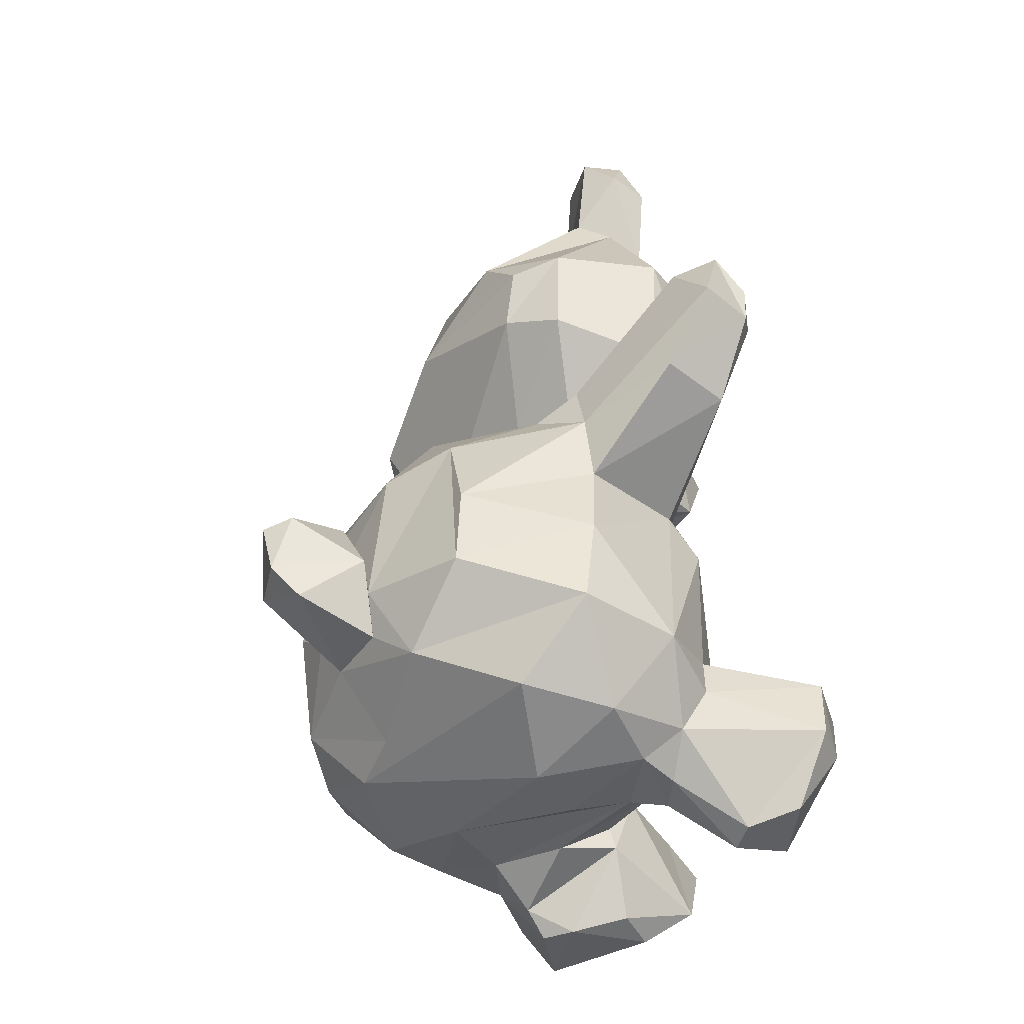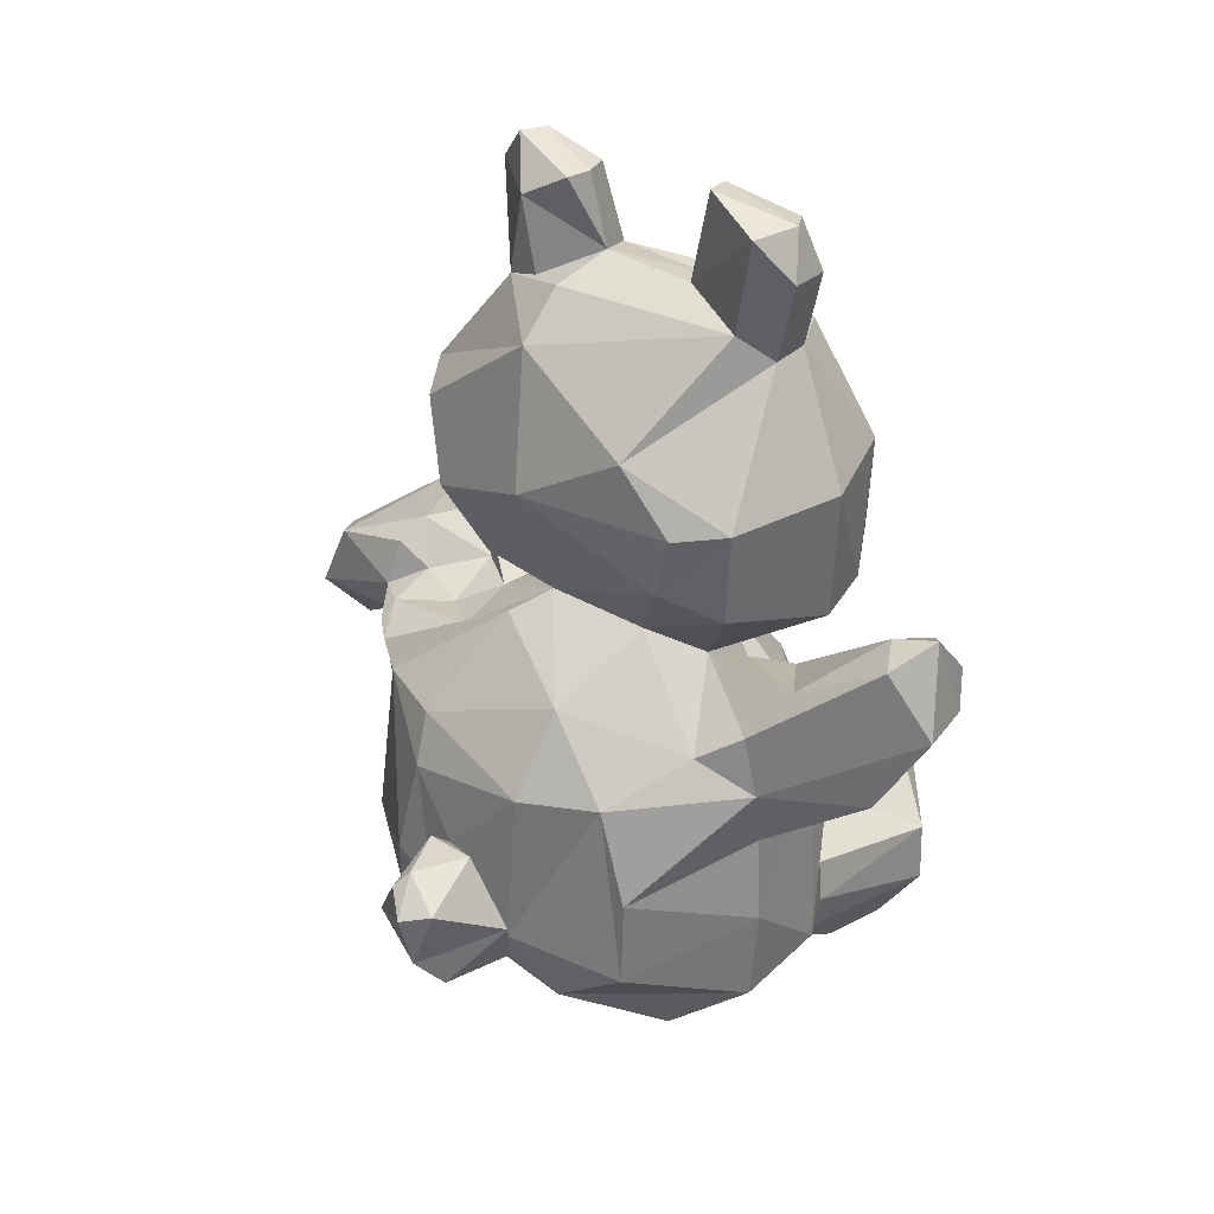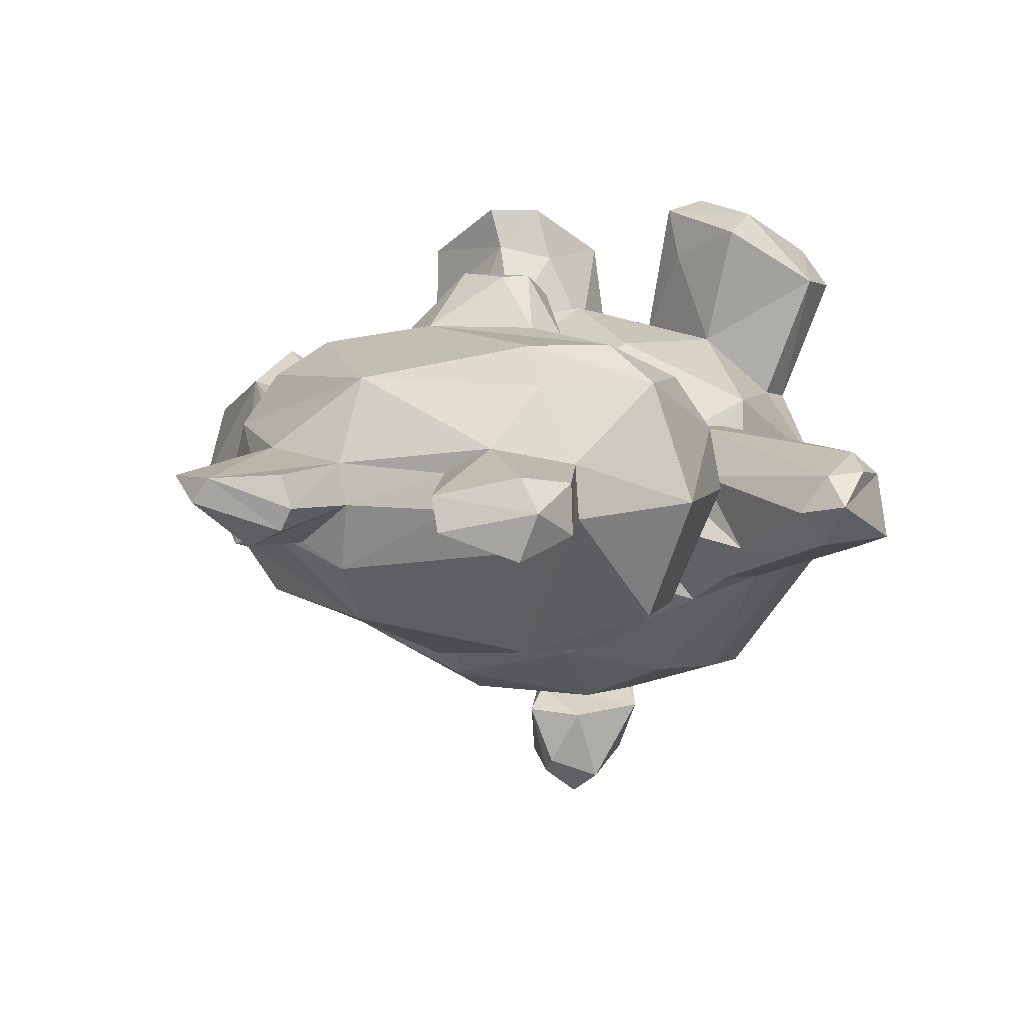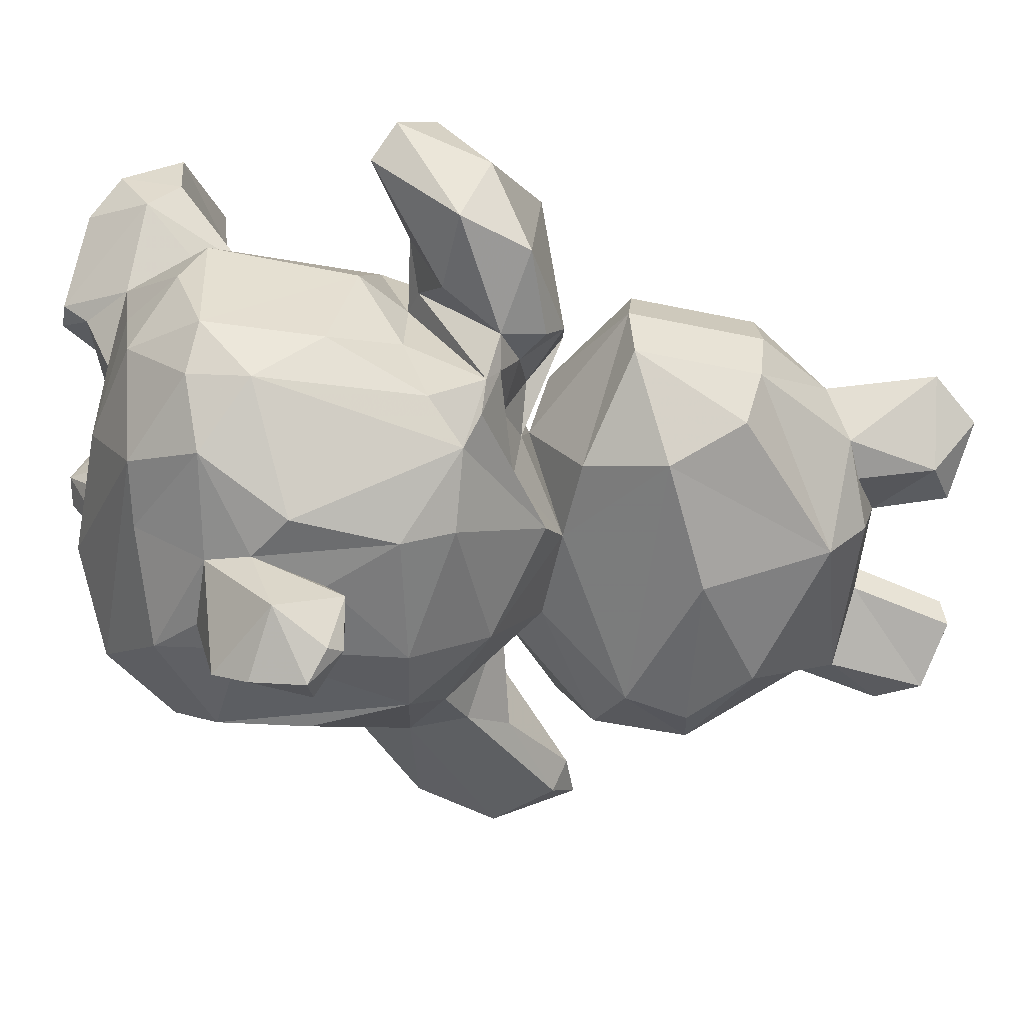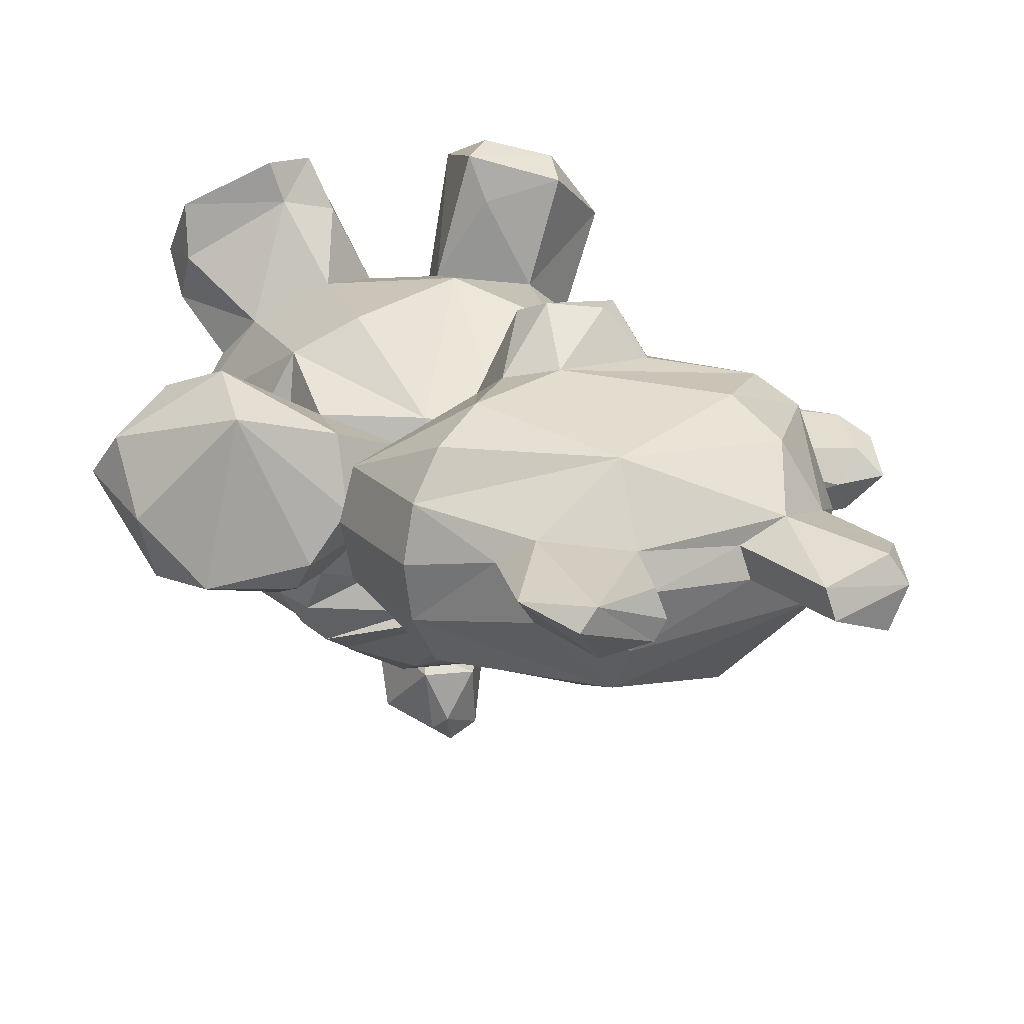
<metadata>
{"format":"obj","ext":"obj","renderer":"f3d","projection":"perspective","resolution":1024,"background":"white","views":[{"elev":-41.0,"azim":-123.8,"up":"+Y"},{"elev":35.9,"azim":-140.2,"up":"+Y"},{"elev":5.3,"azim":-161.5,"up":"+Z"},{"elev":-57.7,"azim":82.3,"up":"+Z"},{"elev":17.8,"azim":155.8,"up":"+Z"}]}
</metadata>
<code>
v -17.02 1.42 -0.404
v -16.56 1.279 2.215
v -16.36 3.311 2.447
v -15.99 5.148 1.117
v -15.6 1.71 3.132
v -15.07 4.23 2.29
v -14.98 -2.367 -1.29
v -14.8 3.97 -0.6061
v -14.43 -2.467 2.126
v -14.01 4.53 0.7618
v -10.75 1.335 -1.135
v -10.72 -16.05 9.961
v -10.72 9.541 1.532
v -10.7 -9.818 -2.754
v -10.62 -13.9 -3.195
v -10.47 -13.34 10.18
v -10.45 -14.07 1.671
v -10.38 3.531 1.607
v -10.33 -3.281 -2.849
v -10.15 -6.093 -2.268
v -9.986 3.933 4.151
v -9.52 -0.735 -2.681
v -9.462 -16.22 11.63
v -9.11 -5.677 2.871
v -9.015 9.268 6.261
v -8.862 9.16 -3.132
v -8.831 -14.95 4.631
v -8.779 5.018 6.314
v -8.773 -6.998 4.789
v -8.76 0.1469 1.819
v -8.701 -19.22 9.798
v -8.625 4.91 -3.079
v -8.477 -13.05 4.868
v -8.466 18.32 0.9839
v -8.336 18.1 2.912
v -8.299 -17.48 -0.1737
v -8.263 -4.87 3.727
v -8.09 -16.89 3.766
v -7.796 -1.956 -3.828
v -7.76 20.26 1.945
v -7.645 -12.46 13.36
v -7.544 14.55 1.212
v -7.451 -3.372 3.78
v -7.34 -11.82 -7.915
v -7.324 14.31 3.304
v -7.313 -20.21 7.808
v -7.26 -10.78 12.49
v -7.23 -7.846 -7.646
v -7.071 8.922 7.738
v -7.066 -17.06 -4.248
v -6.984 19.91 3.216
v -6.98 20.1 0.1114
v -6.87 8.781 -4.535
v -6.651 -18.13 2.611
v -6.351 -18.45 4.462
v -6.3 15.78 0.08439
v -6.183 5.926 -4.491
v -5.984 -20.45 8.171
v -5.967 -11.28 7.43
v -5.735 -19.37 11.39
v -5.722 -3.694 -7.329
v -5.708 13.66 6.265
v -5.697 -1.357 2.564
v -5.531 0.2933 -0.05568
v -4.913 -14.13 14.05
v -4.855 0.5441 1.731
v -4.732 -18.54 5.332
v -4.558 11.48 7.749
v -4.525 16.17 3.972
v -4.358 11.34 -4.524
v -4.352 -17.44 12.86
v -4.214 -12.43 11.4
v -4.105 20.89 1.191
v -3.969 -4.269 7.407
v -3.895 5.225 7.966
v -3.767 20.63 2.511
v -3.737 -18.9 -1.144
v -3.728 -14.78 -7.86
v -3.677 1.854 -2.132
v -3.597 -13.04 13.56
v -3.391 2.655 6.62
v -3.348 -18 4.221
v -3.164 0.5727 3.705
v -3.143 0.7518 4.436
v -3.108 6.811 8.346
v -2.946 16.3 1.581
v -2.888 -9.911 -10.06
v -2.717 -16.39 6.248
v -2.594 16.02 2.969
v -2.479 2.884 9.68
v -2.43 -18.93 1.511
v -2.43 -0.5624 -6.314
v -2.372 5.016 10.48
v -2.293 -14.02 7.622
v -2.28 -4.066 -8.737
v -2.272 -11.11 -9.423
v -1.737 -13.01 -8.75
v -1.538 -7.858 -13.21
v -1.513 5.878 10.44
v -1.475 1.492 5.35
v -1.471 -12.06 -12.53
v -0.9687 -6.836 -10.19
v -0.7879 -10.53 -13.69
v -0.6418 -7.936 8.932
v -0.3588 -8.166 -14.05
v 0.3425 -6.873 -12.44
v 0.487 8.239 -5.2
v 0.563 4.712 10.58
v 0.7286 0.7098 4.081
v 0.752 -17.48 6.433
v 0.761 2.133 -2.637
v 0.8378 -7.54 -13.05
v 0.873 -16.46 6.166
v 1.081 -16.1 -6.204
v 1.102 2.951 9.951
v 1.135 -14.23 7.774
v 1.153 -7.856 -9.159
v 1.166 7.351 8.407
v 1.208 -18.3 3.527
v 1.376 16.24 1.652
v 1.392 -7.032 -10.06
v 1.4 -12.94 -8.589
v 1.638 13.87 6.496
v 1.795 13.76 -3.124
v 1.824 15.8 3.259
v 1.877 15.52 -0.9355
v 1.88 -18.78 11.69
v 2.005 -20.21 7.86
v 2.007 1.204 -4.152
v 2.211 -9.935 -12.46
v 2.25 -11.03 -9.231
v 2.339 19.39 1.755
v 2.418 -18.53 -1.492
v 2.763 2.441 6.357
v 2.784 19.24 3.021
v 2.82 19.26 0.8821
v 2.879 -14.4 11.29
v 3.013 5.696 7.869
v 3.043 -20.39 9.704
v 3.106 0.3608 1.863
v 3.337 -5.055 -8.732
v 3.513 -20.88 5.808
v 3.585 -2.804 -7.765
v 3.772 -15.07 13.68
v 3.795 14.92 -0.001
v 3.839 -0.8053 4.583
v 3.896 -16.6 -5.653
v 4.032 -18.36 1.75
v 4.088 -11.97 8.259
v 4.195 -9.67 -9.22
v 4.392 2.47 -2.664
v 4.437 -0.5384 -4.24
v 4.579 -0.8821 3.272
v 4.608 18.22 0.1244
v 4.63 1.062 4.328
v 4.756 -0.2256 -1.334
v 4.809 -19.63 4.113
v 4.845 -6.133 8.005
v 4.909 -20.79 5.085
v 5.362 8.377 7.718
v 5.375 14.18 3.682
v 5.375 -14.19 11.85
v 5.47 14.27 0.3519
v 5.516 19.93 2.88
v 5.722 5.943 -4.069
v 5.858 -13.65 -7.568
v 5.952 -14.44 13.7
v 6.214 19.89 1.918
v 6.567 -1.262 -2.604
v 6.638 13.16 2.657
v 6.698 -17.95 3.812
v 6.712 -0.2747 -0.01498
v 6.839 -2.926 -6.388
v 7.034 -17.56 0.6269
v 7.196 -17.23 -2.101
v 7.324 9.154 6.354
v 7.343 -13.19 6.509
v 7.472 9.05 -2.689
v 7.648 -6.932 6.489
v 7.775 -3.315 4.542
v 7.841 17.93 2.783
v 8.035 -20.18 7.86
v 8.073 -2.335 -5.594
v 8.116 -14.54 -5.195
v 8.253 1.111 1.439
v 8.288 -4.595 -4.989
v 8.294 -15.22 4.594
v 8.299 0.2514 4.67
v 8.577 -5.654 1.498
v 8.654 9.659 4.295
v 8.686 -11.85 -5.762
v 8.734 9.603 -0.5994
v 8.764 -5.784 -1.781
v 8.772 -0.8498 -1.9
v 9.056 4.111 4.365
v 9.136 4.054 -0.529
v 9.139 -1.704 -3.73
v 9.149 9.817 1.853
v 9.181 -2.287 -4.622
v 9.501 -17.59 6.975
v 9.505 -16.3 9.122
v 9.519 -16.46 11.65
v 9.523 -15.54 0.4868
v 9.581 -18.96 9.054
v 9.584 3.811 1.929
v 9.631 -14.25 -3.369
v 9.681 -9.049 -3.542
v 9.822 -5.342 0.9952
v 9.902 0.897 -0.8331
v 10.06 -7.943 1.48
v 10.09 -14.49 2.324
v 10.24 0.06884 -2.106
v 10.41 -1.867 -2.869
v 11.59 -4.469 -1.602
v 11.84 -5.975 1.958
v 12.12 -3.569 6.932
v 12.56 -0.3822 5.628
v 13.78 -6.299 5.807
v 13.96 -1.052 -1.975
v 14.78 -7.791 3.508
v 15.24 -4.192 -2.157
v 15.69 -8.015 1.029
v 16.31 -3.035 0.9051
v 16.43 -5.373 3.996
v 17.07 -7.107 2.041
f 45 25 62
f 70 26 42
f 70 42 56
f 32 64 18
f 49 28 75
f 28 81 75
f 21 84 81
f 21 81 28
f 18 66 84
f 18 84 21
f 64 66 18
f 25 21 28
f 13 18 21
f 13 21 25
f 26 32 13
f 32 18 13
f 42 13 45
f 13 25 45
f 42 26 13
f 134 195 160
f 134 160 138
f 155 195 134
f 205 195 155
f 151 196 205
f 165 196 151
f 195 176 160
f 190 176 195
f 205 198 195
f 198 190 195
f 196 192 198
f 196 198 205
f 196 178 192
f 165 178 196
f 140 205 155
f 151 205 140
f 165 151 111
f 198 170 190
f 192 170 198
f 176 123 160
f 190 161 123
f 190 123 176
f 170 161 190
f 192 163 170
f 178 124 192
f 124 163 192
f 165 124 178
f 160 123 118
f 161 125 123
f 124 126 163
f 165 107 124
f 53 107 57
f 57 111 79
f 123 68 118
f 107 70 124
f 62 25 68
f 25 49 68
f 70 53 26
f 25 28 49
f 57 32 26
f 53 57 26
f 57 165 111
f 107 165 57
f 57 79 32
f 32 79 64
f 68 49 118
f 123 62 68
f 125 69 123
f 69 62 123
f 124 56 126
f 124 70 56
f 107 53 70
f 140 109 146
f 83 66 63
f 79 111 92
f 129 92 111
f 152 129 111
f 158 179 146
f 146 109 104
f 104 158 146
f 109 83 74
f 74 104 109
f 83 63 43
f 43 74 83
f 29 74 43
f 179 211 210
f 59 104 74
f 74 29 59
f 17 29 24
f 150 141 173
f 29 17 33
f 14 48 44
f 48 61 44
f 61 95 96
f 96 44 61
f 17 14 15
f 44 15 14
f 50 36 15
f 15 44 78
f 78 50 15
f 44 96 78
f 140 155 109
f 84 83 109
f 155 84 109
f 83 84 66
f 111 151 140
f 14 17 24
f 147 133 77
f 114 50 78
f 50 147 77
f 138 160 118
f 138 118 108
f 99 108 118
f 118 85 99
f 93 99 85
f 85 75 93
f 75 81 90
f 90 93 75
f 81 100 90
f 100 134 90
f 115 90 134
f 134 138 115
f 108 115 138
f 99 93 108
f 90 115 108
f 85 118 49
f 85 49 75
f 81 84 100
f 84 155 100
f 100 155 134
f 93 90 108
f 145 126 120
f 125 132 120
f 170 163 181
f 154 181 163
f 145 120 154
f 136 154 120
f 120 132 136
f 132 125 135
f 125 161 164
f 164 135 125
f 161 170 181
f 181 164 161
f 181 154 168
f 164 181 168
f 136 132 164
f 132 135 164
f 163 126 145
f 163 145 154
f 136 168 154
f 168 136 164
f 89 86 76
f 73 76 86
f 56 42 34
f 69 89 76
f 86 56 52
f 52 73 86
f 34 52 56
f 35 69 51
f 69 76 51
f 73 52 40
f 52 34 40
f 51 76 40
f 120 86 89
f 89 125 120
f 86 120 126
f 86 126 56
f 69 125 89
f 69 45 62
f 45 34 42
f 34 45 35
f 35 45 69
f 34 35 40
f 35 51 40
f 76 73 40
f 194 172 209
f 209 212 194
f 185 209 172
f 140 146 153
f 156 140 153
f 180 179 189
f 179 210 189
f 153 180 188
f 180 153 146
f 146 179 180
f 156 153 185
f 188 185 153
f 20 24 9
f 9 7 20
f 37 9 24
f 2 7 9
f 9 37 5
f 5 2 9
f 37 43 5
f 8 11 22
f 8 10 11
f 3 4 2
f 6 3 5
f 10 8 4
f 3 6 4
f 14 24 20
f 29 37 24
f 37 29 43
f 43 63 30
f 7 19 20
f 10 6 30
f 22 19 1
f 19 7 1
f 43 30 6
f 30 11 10
f 1 7 2
f 6 5 43
f 1 8 22
f 1 2 4
f 2 5 3
f 4 8 1
f 6 10 4
f 216 188 180
f 215 180 189
f 189 208 215
f 214 215 208
f 213 212 219
f 212 209 219
f 209 185 217
f 217 219 209
f 185 188 217
f 216 217 188
f 218 216 180
f 180 215 218
f 220 218 215
f 215 214 222
f 214 213 221
f 221 222 214
f 217 223 219
f 222 220 215
f 224 223 217
f 217 216 224
f 224 225 223
f 216 218 224
f 220 224 218
f 224 220 225
f 220 222 225
f 219 221 213
f 221 219 223
f 221 223 225
f 225 222 221
f 162 201 177
f 149 116 137
f 201 200 177
f 137 116 127
f 116 110 127
f 128 127 110
f 200 201 204
f 202 204 201
f 201 162 202
f 167 202 162
f 137 127 144
f 204 182 200
f 127 128 139
f 128 142 139
f 127 167 144
f 204 202 139
f 202 167 139
f 167 127 139
f 182 204 139
f 177 211 179
f 177 149 162
f 179 158 149
f 158 104 149
f 177 179 149
f 149 104 116
f 113 116 88
f 110 116 113
f 137 162 149
f 142 159 182
f 162 137 144
f 159 200 182
f 144 167 162
f 182 139 142
f 59 72 94
f 72 80 94
f 71 58 88
f 12 46 31
f 58 31 46
f 58 71 60
f 72 59 47
f 47 80 72
f 80 47 41
f 41 65 80
f 16 12 23
f 31 23 12
f 31 58 60
f 60 23 31
f 23 60 41
f 60 71 41
f 94 116 104
f 59 94 104
f 88 116 94
f 59 29 33
f 59 33 16
f 16 47 59
f 88 94 71
f 80 71 94
f 47 16 41
f 41 16 23
f 71 80 65
f 71 65 41
f 96 117 87
f 102 87 117
f 121 102 117
f 131 121 117
f 87 97 96
f 87 102 98
f 121 131 130
f 131 122 130
f 122 97 101
f 101 130 122
f 97 87 101
f 106 98 102
f 102 121 106
f 121 130 112
f 112 106 121
f 130 101 103
f 103 105 130
f 101 87 103
f 98 103 87
f 98 106 105
f 106 112 105
f 103 98 105
f 117 96 95
f 95 141 117
f 141 150 131
f 117 141 131
f 97 122 78
f 78 96 97
f 105 112 130
f 82 88 67
f 82 54 91
f 58 46 55
f 88 58 67
f 67 58 55
f 133 91 77
f 148 133 174
f 157 148 171
f 174 171 148
f 159 157 171
f 77 91 54
f 77 36 50
f 67 55 54
f 36 77 54
f 54 82 67
f 92 95 61
f 19 61 48
f 19 48 20
f 61 19 39
f 22 39 19
f 20 48 14
f 11 63 64
f 79 39 64
f 64 39 22
f 30 63 11
f 66 64 63
f 22 11 64
f 39 79 92
f 92 61 39
f 189 210 193
f 185 172 156
f 193 210 207
f 207 210 206
f 207 206 191
f 199 173 183
f 213 197 194
f 212 213 194
f 186 173 199
f 213 199 197
f 199 213 208
f 191 186 207
f 191 173 186
f 199 193 186
f 193 207 186
f 150 173 191
f 193 199 189
f 208 189 199
f 183 197 199
f 143 173 141
f 141 95 143
f 95 92 143
f 213 214 208
f 17 15 36
f 38 54 55
f 38 36 54
f 27 33 17
f 27 17 38
f 17 36 38
f 27 16 33
f 38 46 12
f 55 46 38
f 38 12 27
f 27 12 16
f 200 187 177
f 171 211 187
f 200 159 171
f 187 200 171
f 177 187 211
f 113 88 119
f 157 119 148
f 110 119 157
f 113 119 110
f 133 82 91
f 142 110 157
f 119 82 148
f 82 133 148
f 128 110 142
f 88 82 119
f 157 159 142
f 169 172 194
f 169 156 172
f 197 169 194
f 169 197 152
f 152 197 183
f 129 183 173
f 143 129 173
f 129 152 183
f 152 156 169
f 156 152 111
f 111 140 156
f 143 92 129
f 166 131 150
f 174 175 203
f 191 166 150
f 166 114 122
f 131 166 122
f 175 206 203
f 184 166 191
f 184 206 175
f 191 206 184
f 175 133 147
f 174 133 175
f 147 114 166
f 175 147 184
f 166 184 147
f 203 211 171
f 203 171 174
f 114 147 50
f 114 78 122
f 206 210 211
f 203 206 211

</code>
